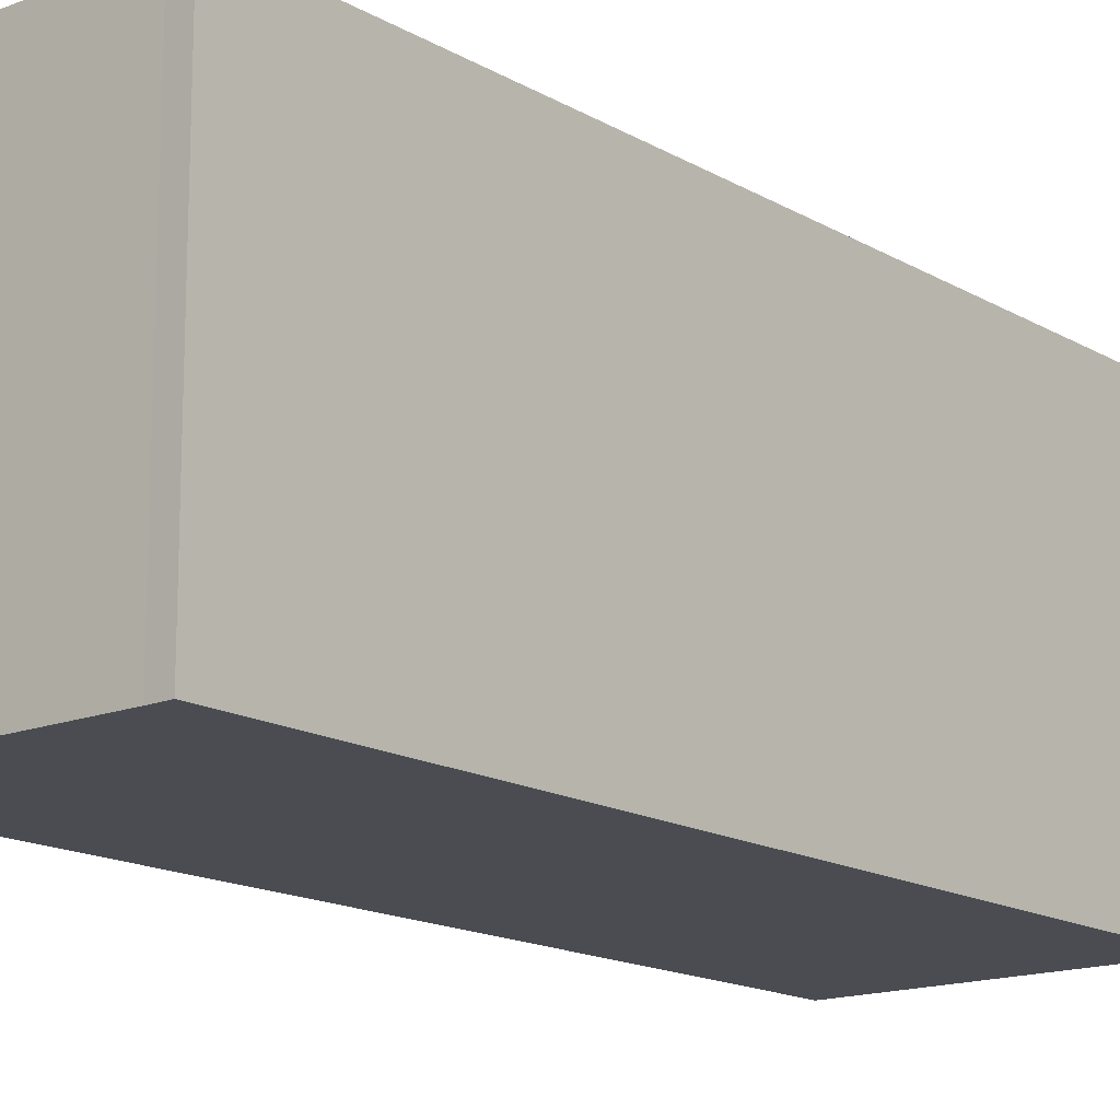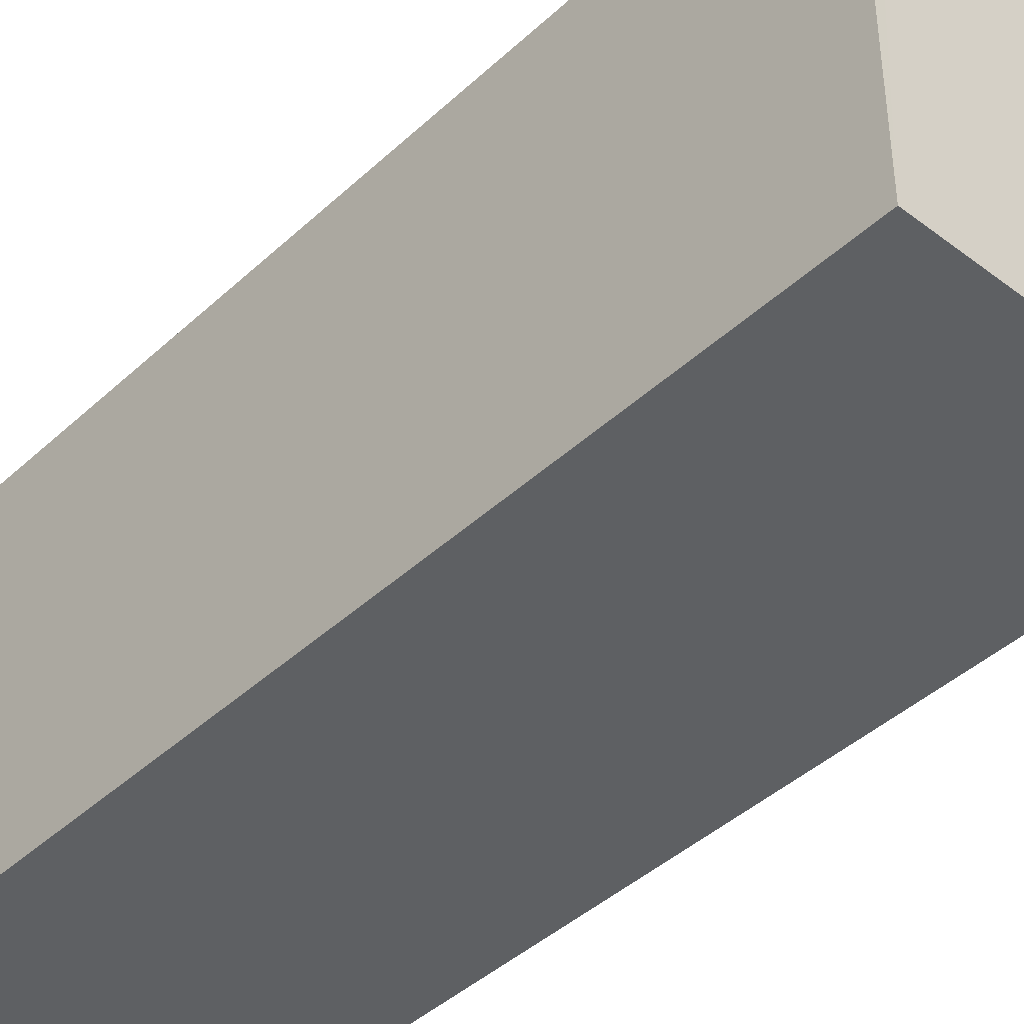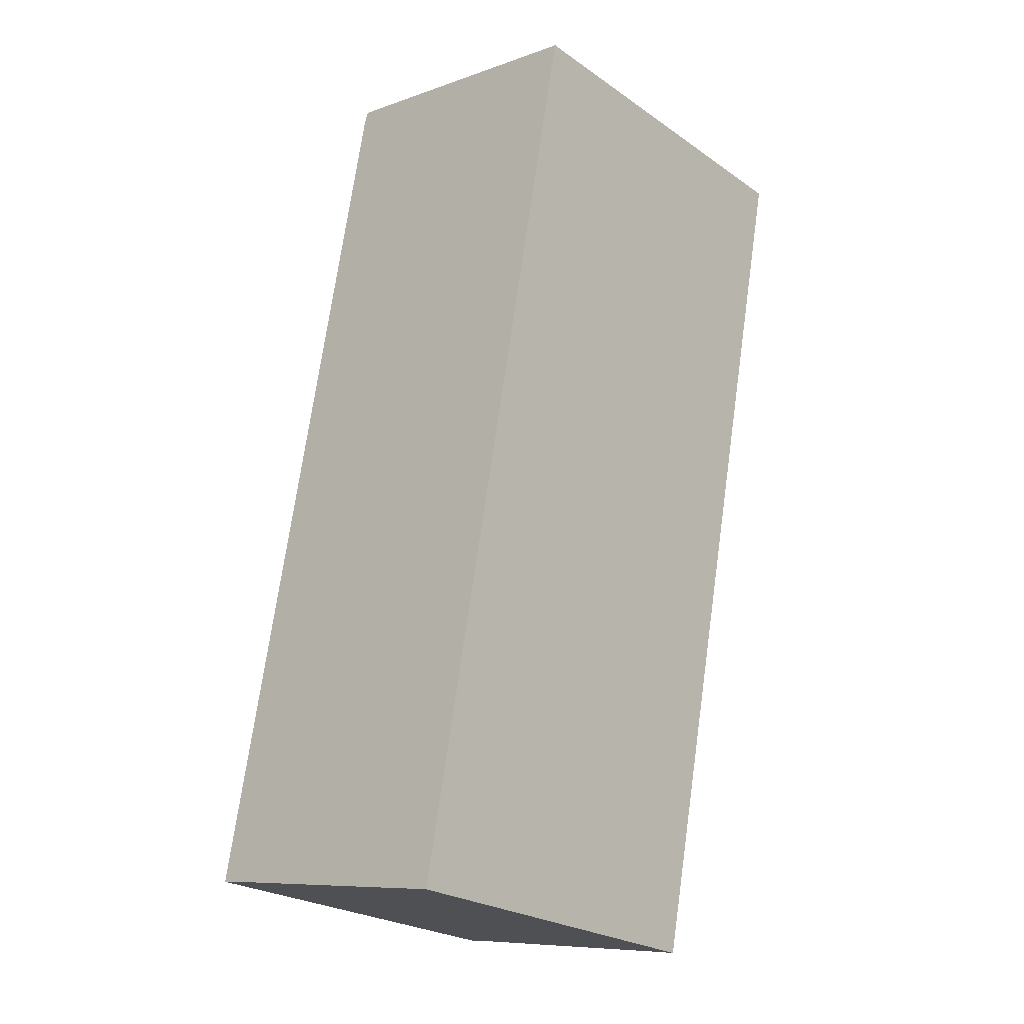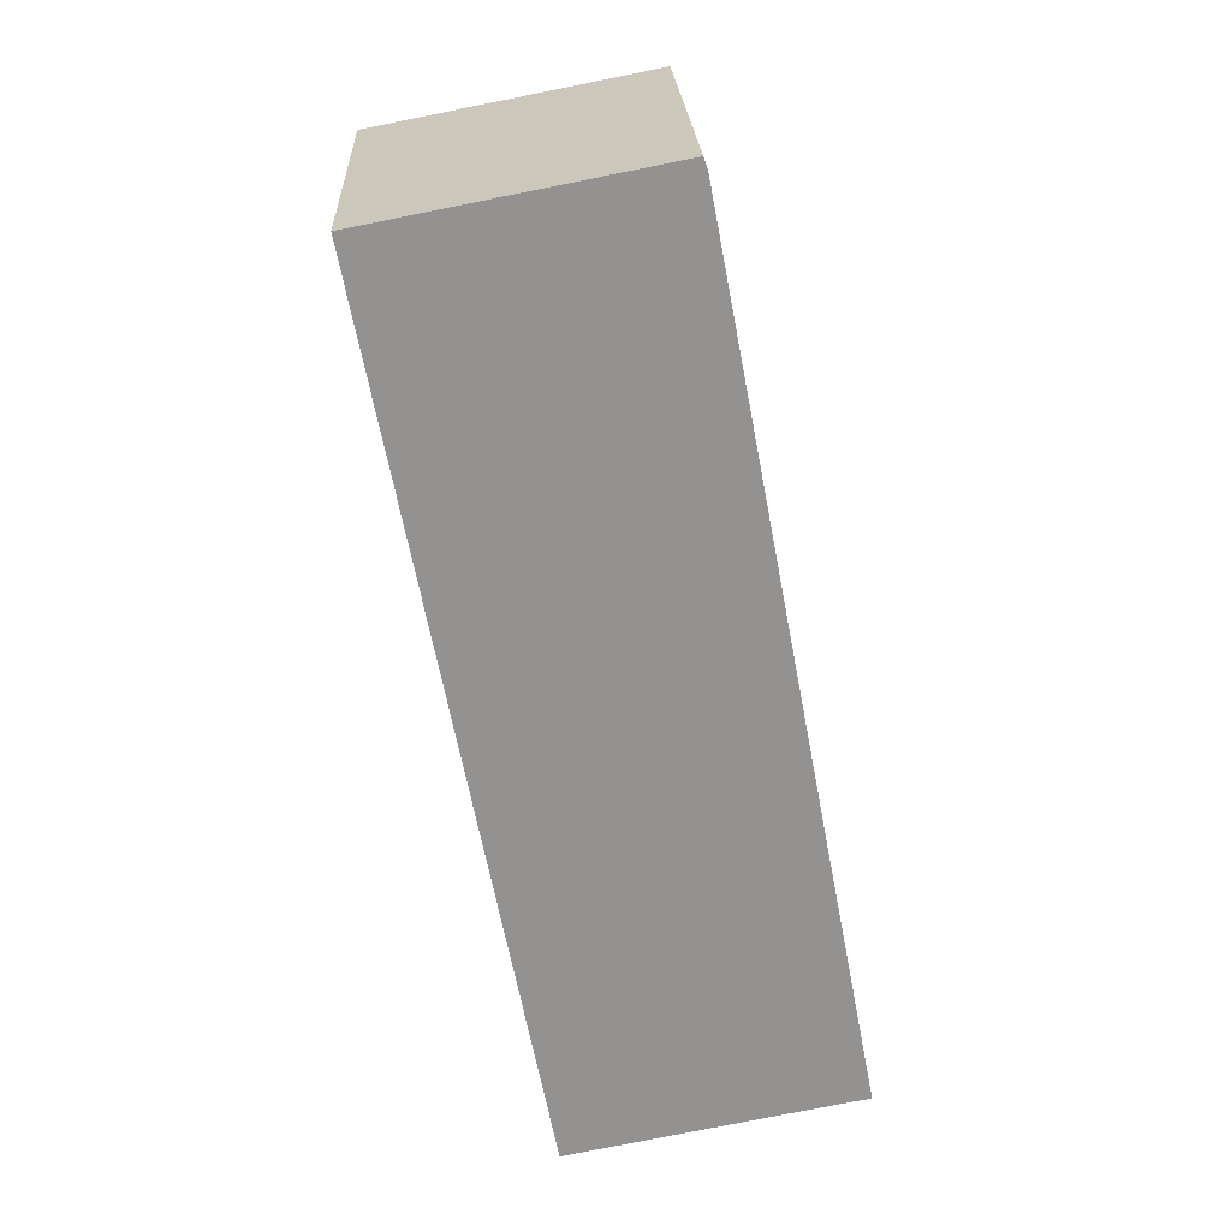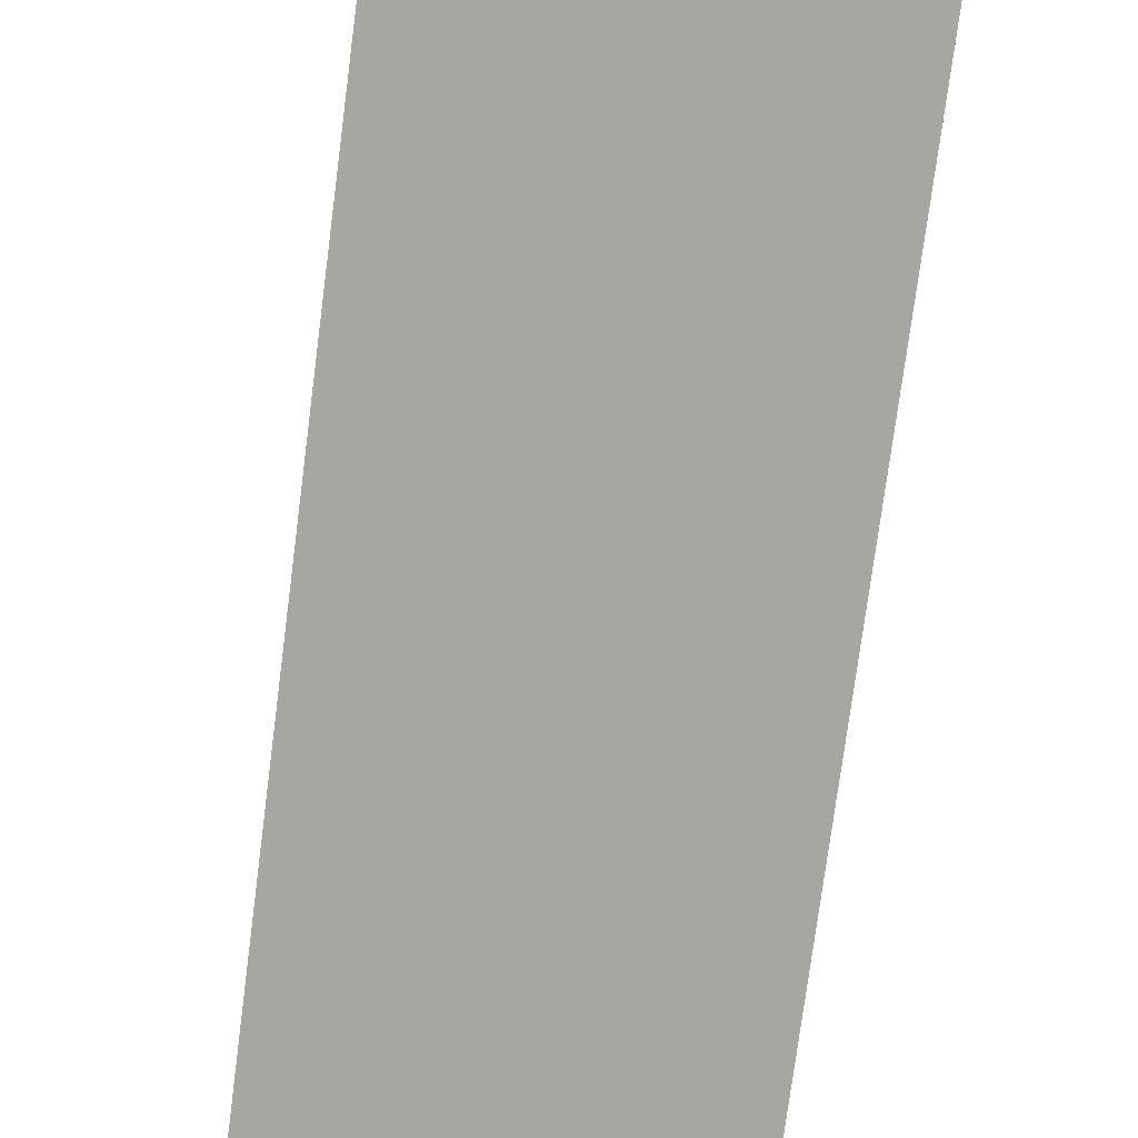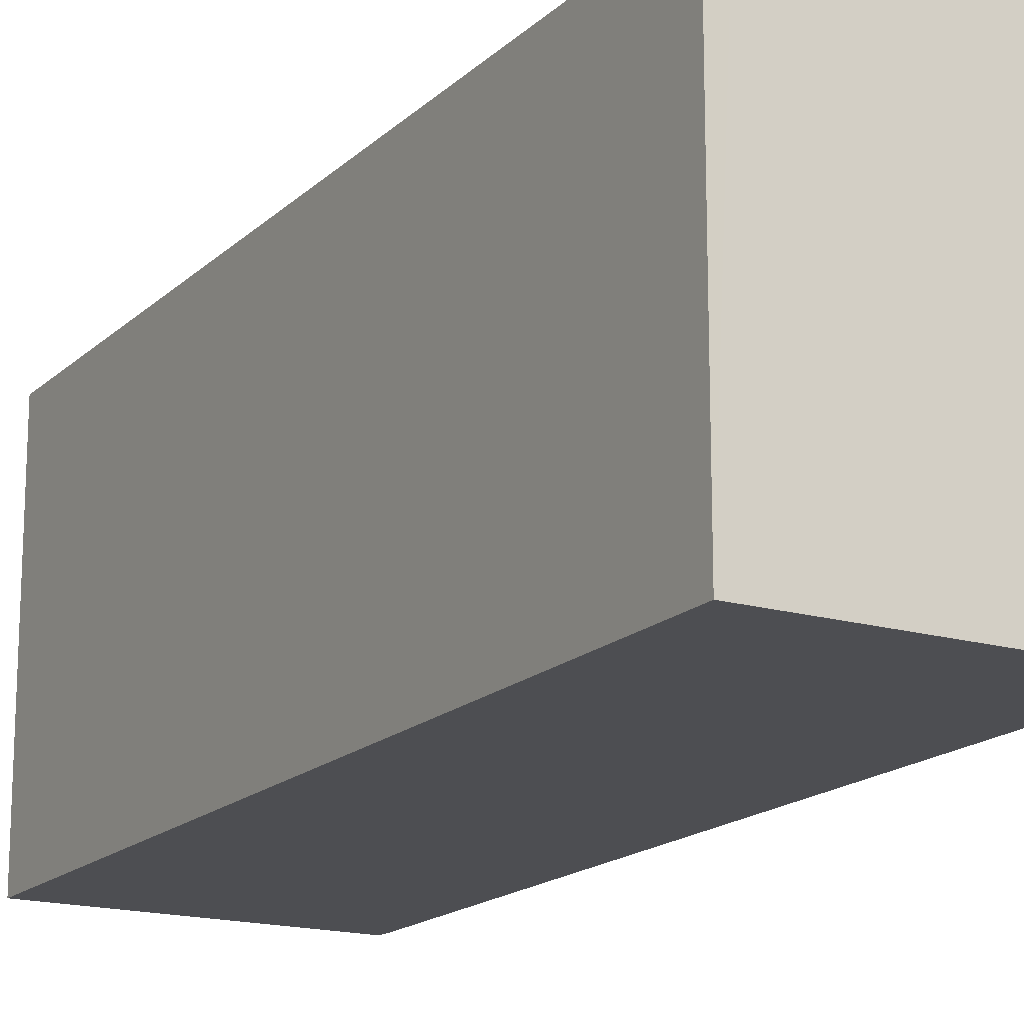
<metadata>
{"format":"obj","ext":"obj","renderer":"f3d","projection":"perspective","resolution":1024,"background":"white","views":[{"elev":-15.5,"azim":-129.5,"up":"+Y"},{"elev":-42.3,"azim":148.6,"up":"+Y"},{"elev":-24.9,"azim":42.0,"up":"+Z"},{"elev":23.8,"azim":177.3,"up":"+Z"},{"elev":-74.0,"azim":3.5,"up":"+Y"},{"elev":-17.1,"azim":160.7,"up":"+Y"}]}
</metadata>
<code>
v  3.023 4.15 -0.576
v  5.114 4.15 9.187
v  3.235 4.15 -0.619
v  1.899 4.15 9.807
v  0.225 4.15 -0.038
v  0 4.15 2.541e-16
v  1.854 4.15 9.672
v  1.899 -6.005e-16 9.807
v  5.114 -5.625e-16 9.187
v  3.235 3.79e-17 -0.619
v  0.225 2.327e-18 -0.038
v  3.023 3.527e-17 -0.576
v  0 0 0
v  1.854 -5.922e-16 9.672
g defaultobject
f 1 2 3
f 2 1 4
f 4 1 5
f 4 5 6
f 4 6 7
f 8 2 4
f 2 8 9
f 9 3 2
f 3 9 10
f 10 1 3
f 1 10 5
f 5 10 11
f 11 10 12
f 11 6 5
f 6 11 13
f 14 4 7
f 4 14 8
f 13 7 6
f 7 13 14
f 8 10 9
f 10 8 12
f 12 8 11
f 11 8 14
f 11 14 13

</code>
